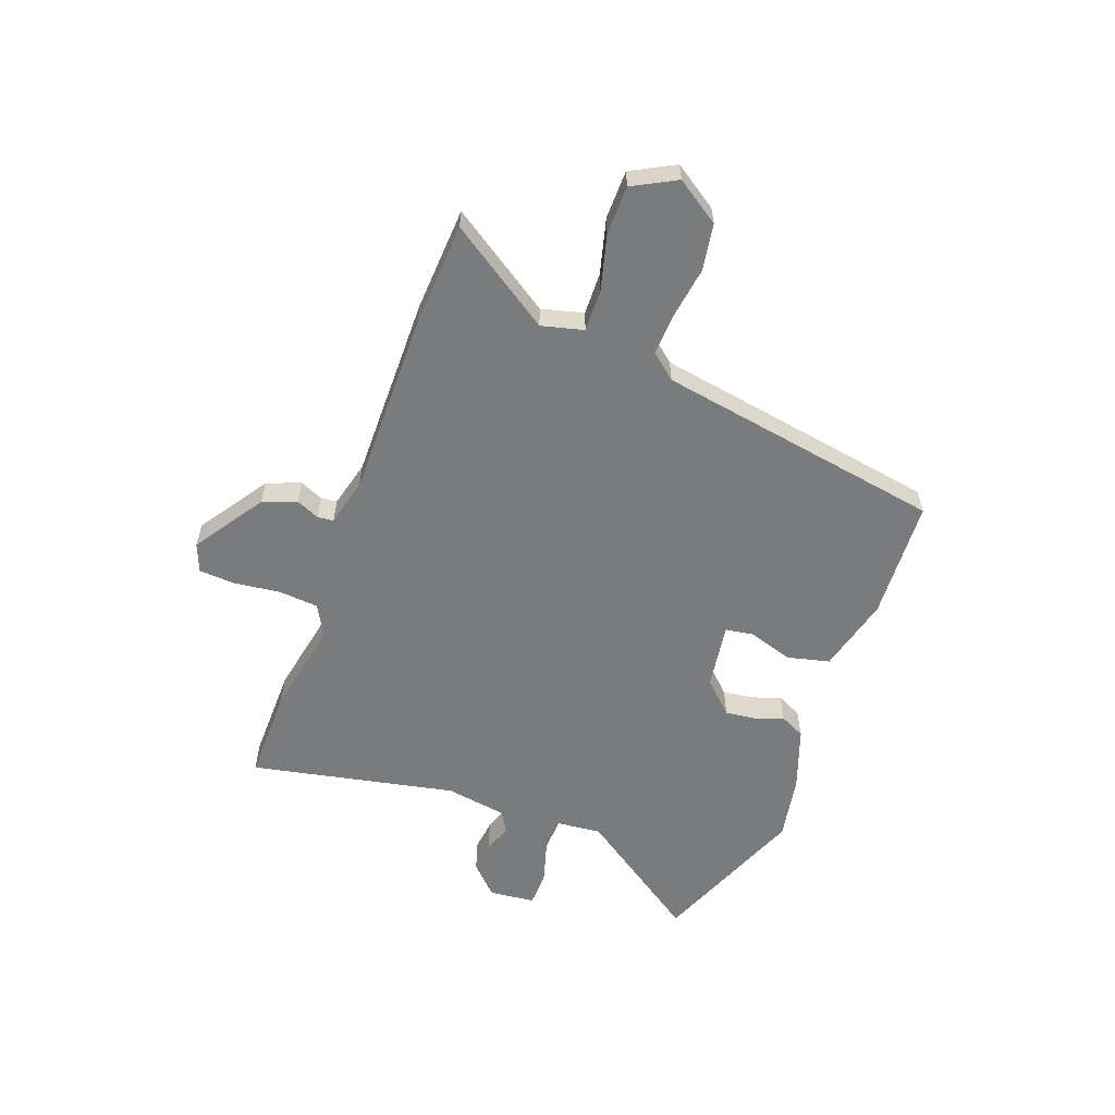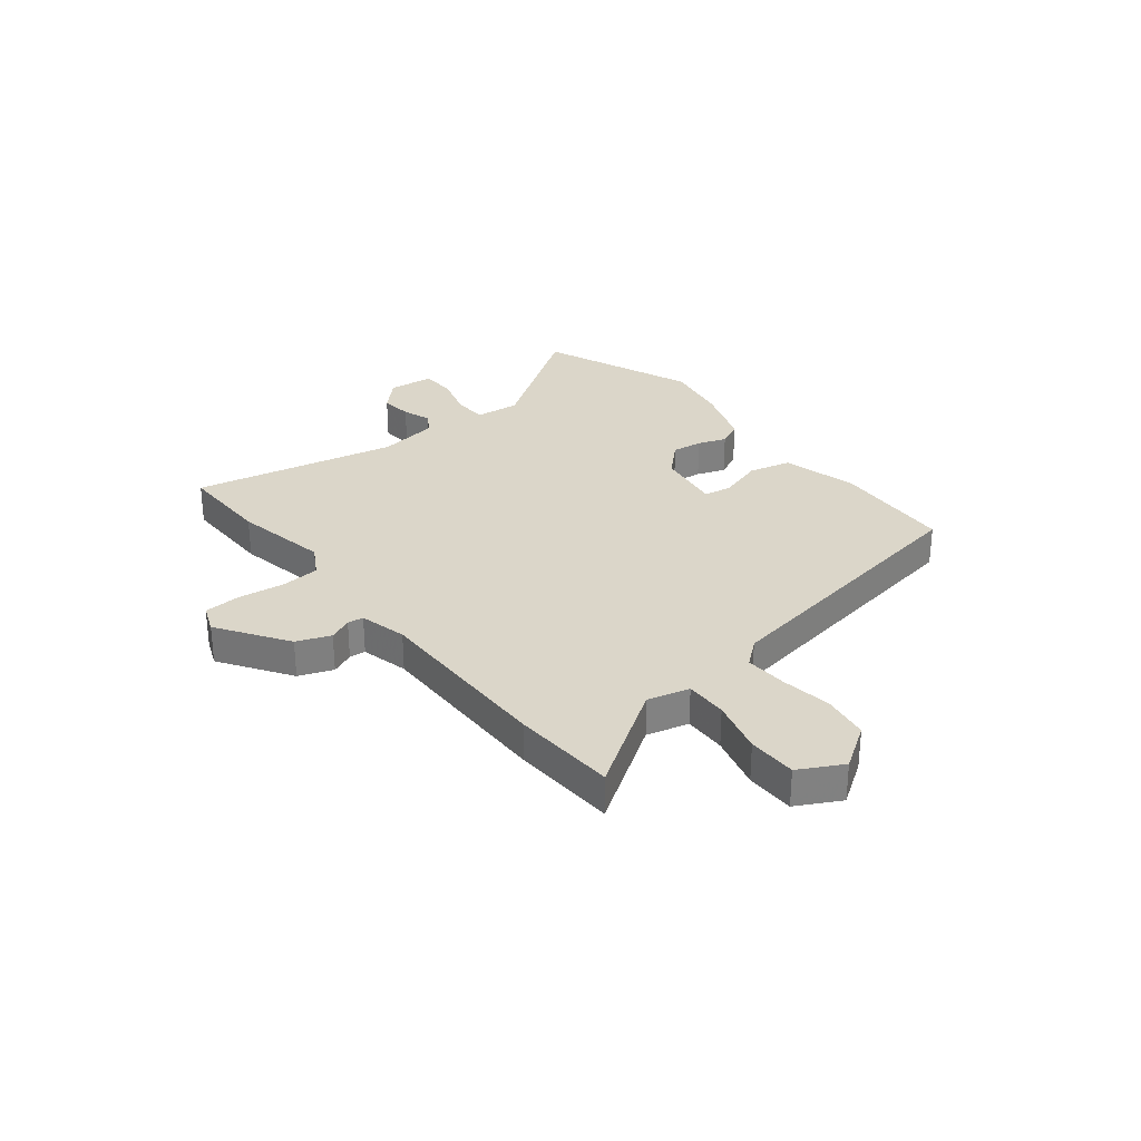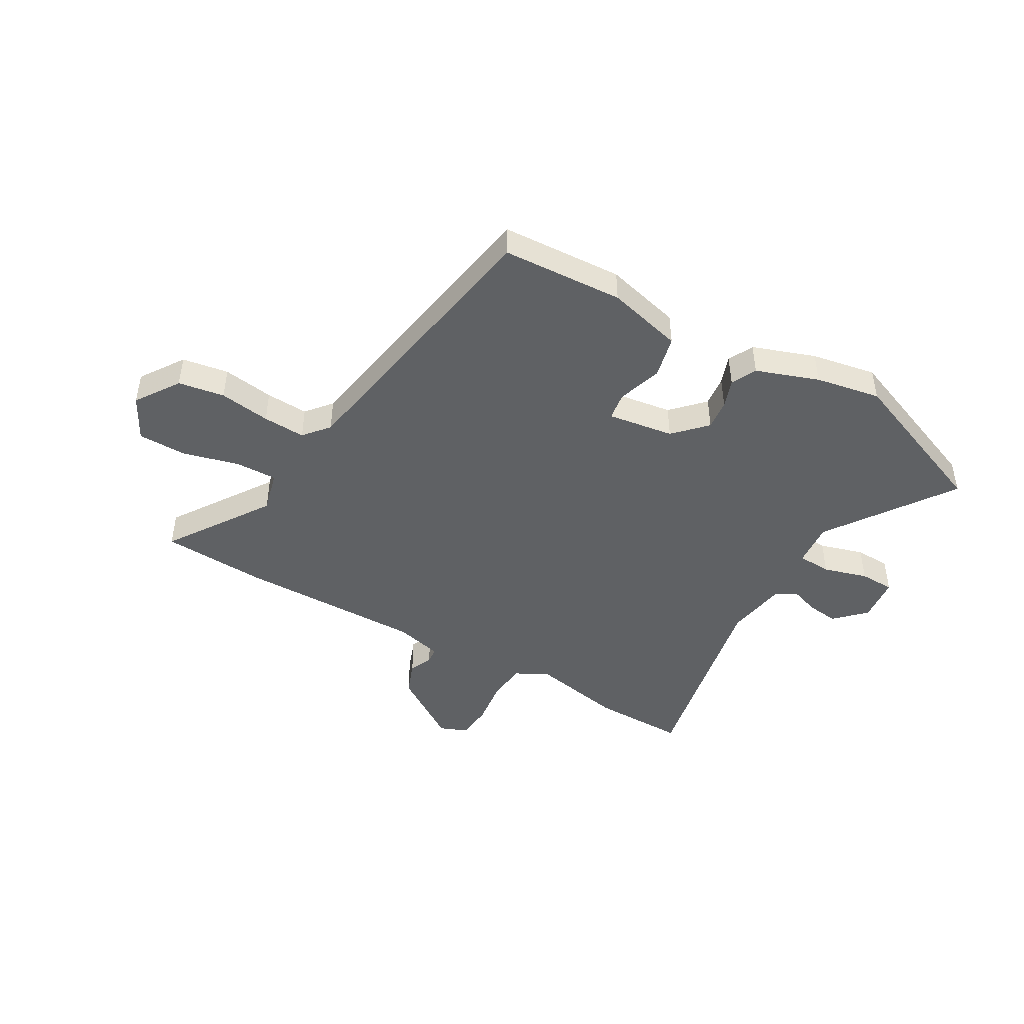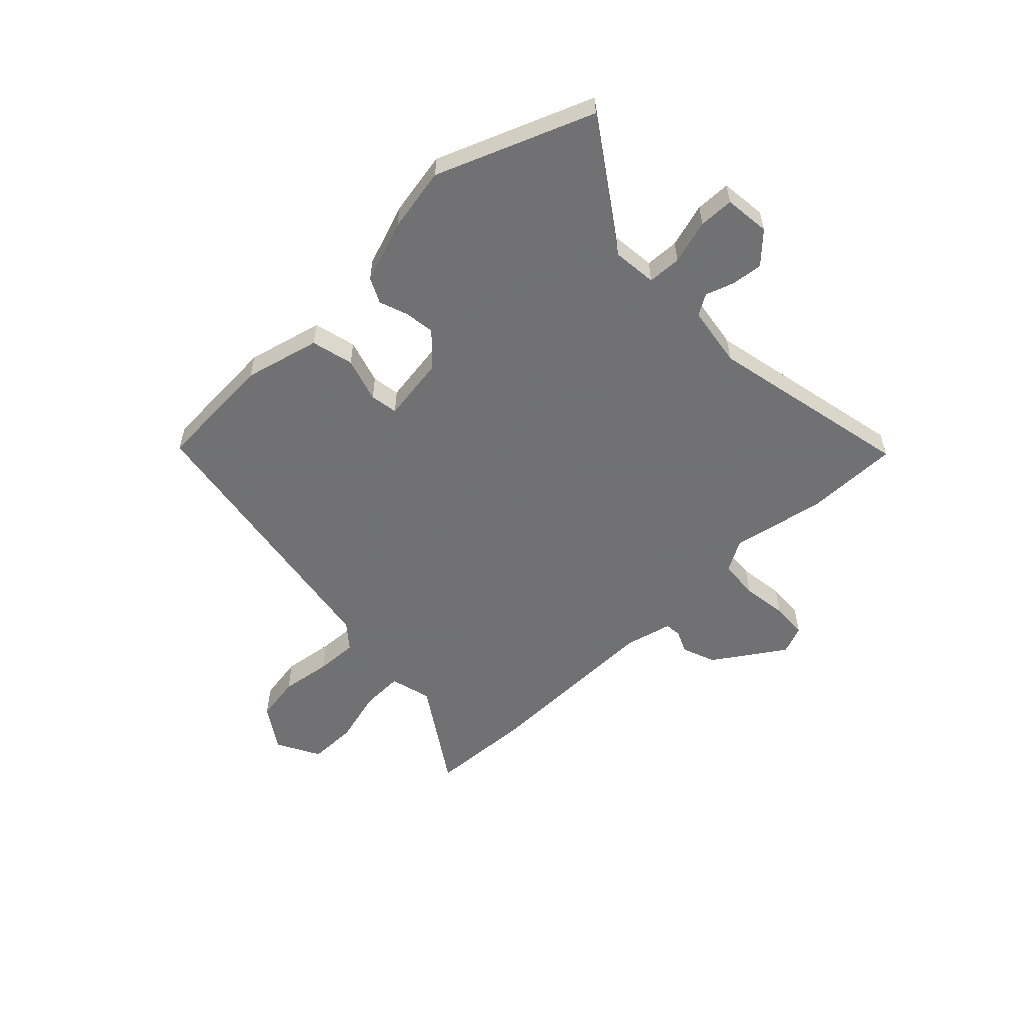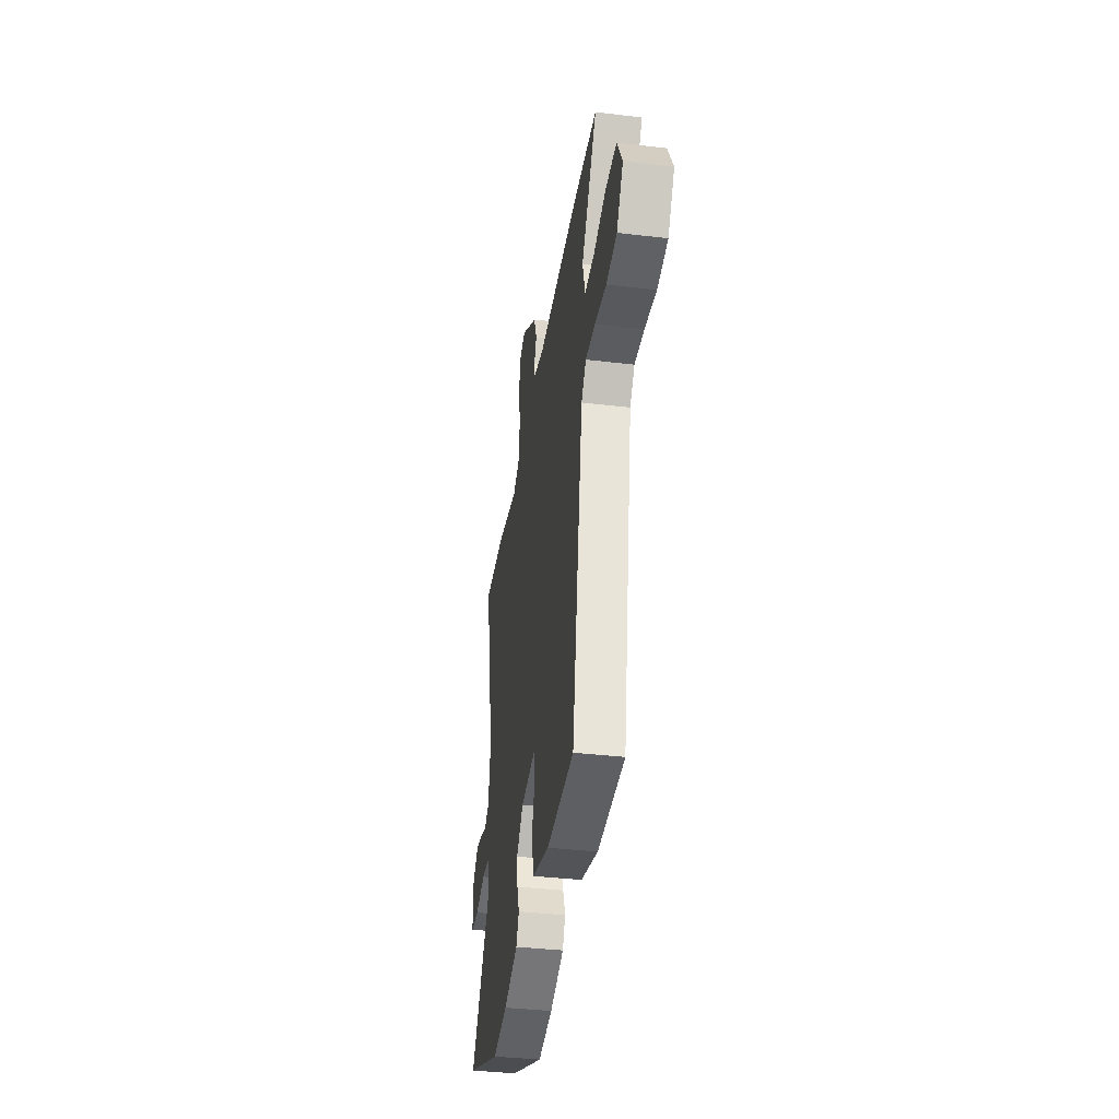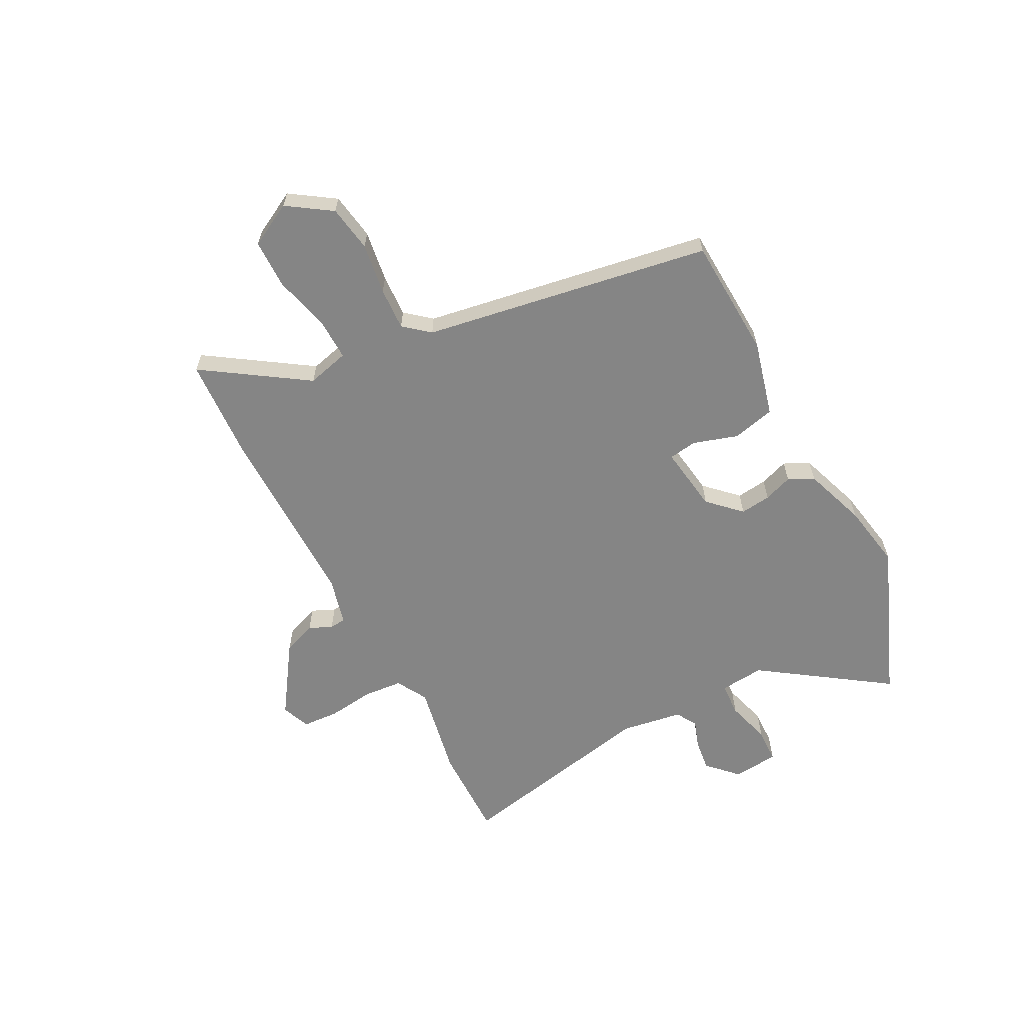
<metadata>
{"format":"obj","ext":"obj","renderer":"f3d","projection":"perspective","resolution":1024,"background":"white","views":[{"elev":-58.3,"azim":69.7,"up":"+Y"},{"elev":30.1,"azim":51.6,"up":"+Y"},{"elev":-45.7,"azim":150.1,"up":"+Y"},{"elev":-55.3,"azim":-135.8,"up":"+Y"},{"elev":-37.4,"azim":81.3,"up":"+Z"},{"elev":-61.8,"azim":117.5,"up":"+Y"}]}
</metadata>
<code>
v 0.388 0.07 -0.485
v 0.163 0.07 -0.497
v 0.022 0.07 -0.461
v 0.003 0.07 -0.382
v 0.029 0.07 -0.299
v 0.021 0.07 -0.247
v -0.102 0.07 -0.265
v -0.158 0.07 -0.323
v -0.151 0.07 -0.38
v -0.132 0.07 -0.433
v -0.155 0.07 -0.48
v -0.271 0.07 -0.521
v -0.392 0.07 -0.543
v -0.681 0.07 -0.428
v -0.521 0.07 -0.195
v -0.529 0.07 -0.112
v -0.592 0.07 -0.109
v -0.674 0.07 -0.133
v -0.739 0.07 -0.131
v -0.748 0.07 -0.046
v -0.694 0.07 0.007
v -0.636 0.07 0
v -0.583 0.07 -0.018
v -0.544 0.07 0.005
v -0.526 0.07 0.119
v -0.605 0.07 0.501
v -0.431 0.07 0.499
v -0.255 0.07 0.465
v -0.197 0.07 0.498
v -0.191 0.07 0.572
v -0.202 0.07 0.657
v -0.198 0.07 0.725
v -0.145 0.07 0.746
v -0.015 0.07 0.659
v 0.009 0.07 0.596
v -0.01 0.07 0.553
v -0.007 0.07 0.523
v 0.081 0.07 0.501
v 0.427 0.07 0.504
v 0.621 0.07 0.493
v 0.495 0.07 0.303
v 0.515 0.07 0.225
v 0.594 0.07 0.227
v 0.696 0.07 0.254
v 0.787 0.07 0.253
v 0.83 0.07 0.172
v 0.776 0.07 0.091
v 0.69 0.07 0.077
v 0.595 0.07 0.091
v 0.516 0.07 0.095
v 0.477 0.07 0.048
v 0.388 0 -0.485
v 0.163 0 -0.497
v 0.022 0 -0.461
v 0.003 0 -0.382
v 0.029 0 -0.299
v 0.021 0 -0.247
v -0.102 0 -0.265
v -0.158 0 -0.323
v -0.151 0 -0.38
v -0.132 0 -0.433
v -0.155 0 -0.48
v -0.271 0 -0.521
v -0.392 0 -0.543
v -0.681 0 -0.428
v -0.521 0 -0.195
v -0.529 0 -0.112
v -0.592 0 -0.109
v -0.674 0 -0.133
v -0.739 0 -0.131
v -0.748 0 -0.046
v -0.694 0 0.007
v -0.636 0 0
v -0.583 0 -0.018
v -0.544 0 0.005
v -0.526 0 0.119
v -0.605 0 0.501
v -0.431 0 0.499
v -0.255 0 0.465
v -0.197 0 0.498
v -0.191 0 0.572
v -0.202 0 0.657
v -0.198 0 0.725
v -0.145 0 0.746
v -0.015 0 0.659
v 0.009 0 0.596
v -0.01 0 0.553
v -0.007 0 0.523
v 0.081 0 0.501
v 0.427 0 0.504
v 0.621 0 0.493
v 0.495 0 0.303
v 0.515 0 0.225
v 0.594 0 0.227
v 0.696 0 0.254
v 0.787 0 0.253
v 0.83 0 0.172
v 0.776 0 0.091
v 0.69 0 0.077
v 0.595 0 0.091
v 0.516 0 0.095
v 0.477 0 0.048
f 46 47 48 49
f 46 49 50
f 43 44 45 46
f 42 43 46 50
f 41 42 50 51
f 38 39 40 41
f 37 38 41 51
f 33 34 35 36
f 33 36 37
f 30 31 32 33
f 29 30 33 37
f 28 29 37 51
f 25 26 27 28
f 24 25 28 51
f 20 21 22 23
f 18 19 20 23
f 17 18 23 24
f 16 17 24 51
f 12 13 14 15
f 9 10 11 12
f 8 9 12 15
f 7 8 15 16
f 2 3 4 5
f 2 5 6
f 1 2 6
f 51 1 6
f 6 7 16 51
f 100 99 98 97
f 101 100 97
f 97 96 95 94
f 101 97 94 93
f 102 101 93 92
f 92 91 90 89
f 102 92 89 88
f 87 86 85 84
f 88 87 84
f 84 83 82 81
f 88 84 81 80
f 102 88 80 79
f 79 78 77 76
f 102 79 76 75
f 74 73 72 71
f 74 71 70 69
f 75 74 69 68
f 102 75 68 67
f 66 65 64 63
f 63 62 61 60
f 66 63 60 59
f 67 66 59 58
f 56 55 54 53
f 57 56 53
f 57 53 52
f 57 52 102
f 102 67 58 57
f 1 52 53 2
f 2 53 54 3
f 3 54 55 4
f 4 55 56 5
f 5 56 57 6
f 6 57 58 7
f 7 58 59 8
f 8 59 60 9
f 9 60 61 10
f 10 61 62 11
f 11 62 63 12
f 12 63 64 13
f 13 64 65 14
f 14 65 66 15
f 15 66 67 16
f 16 67 68 17
f 17 68 69 18
f 18 69 70 19
f 19 70 71 20
f 20 71 72 21
f 21 72 73 22
f 22 73 74 23
f 23 74 75 24
f 24 75 76 25
f 25 76 77 26
f 26 77 78 27
f 27 78 79 28
f 28 79 80 29
f 29 80 81 30
f 30 81 82 31
f 31 82 83 32
f 32 83 84 33
f 33 84 85 34
f 34 85 86 35
f 35 86 87 36
f 36 87 88 37
f 37 88 89 38
f 38 89 90 39
f 39 90 91 40
f 40 91 92 41
f 41 92 93 42
f 42 93 94 43
f 43 94 95 44
f 44 95 96 45
f 45 96 97 46
f 46 97 98 47
f 47 98 99 48
f 48 99 100 49
f 49 100 101 50
f 50 101 102 51
f 51 102 52 1

</code>
